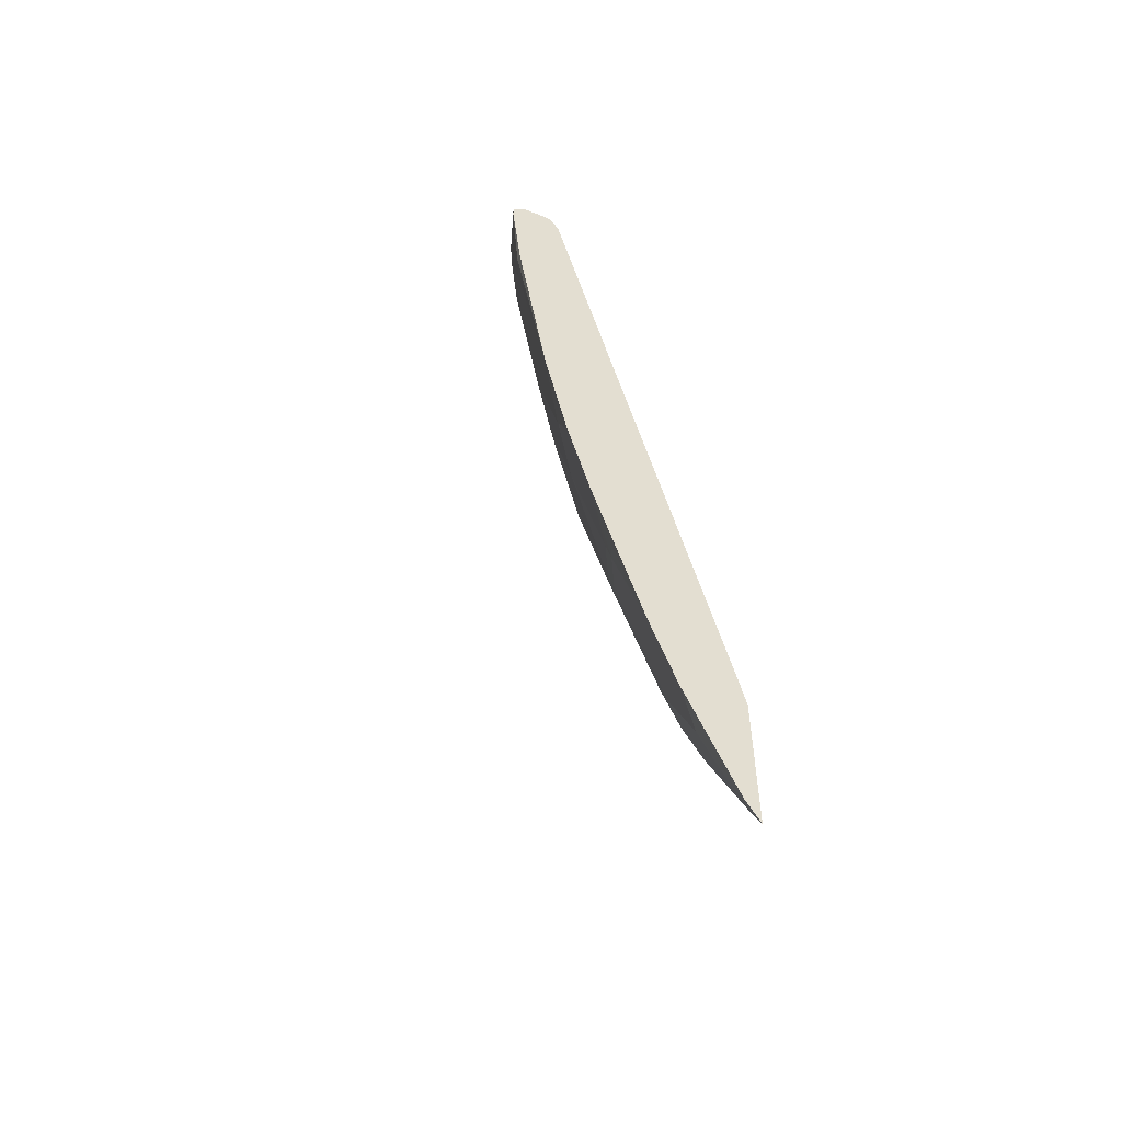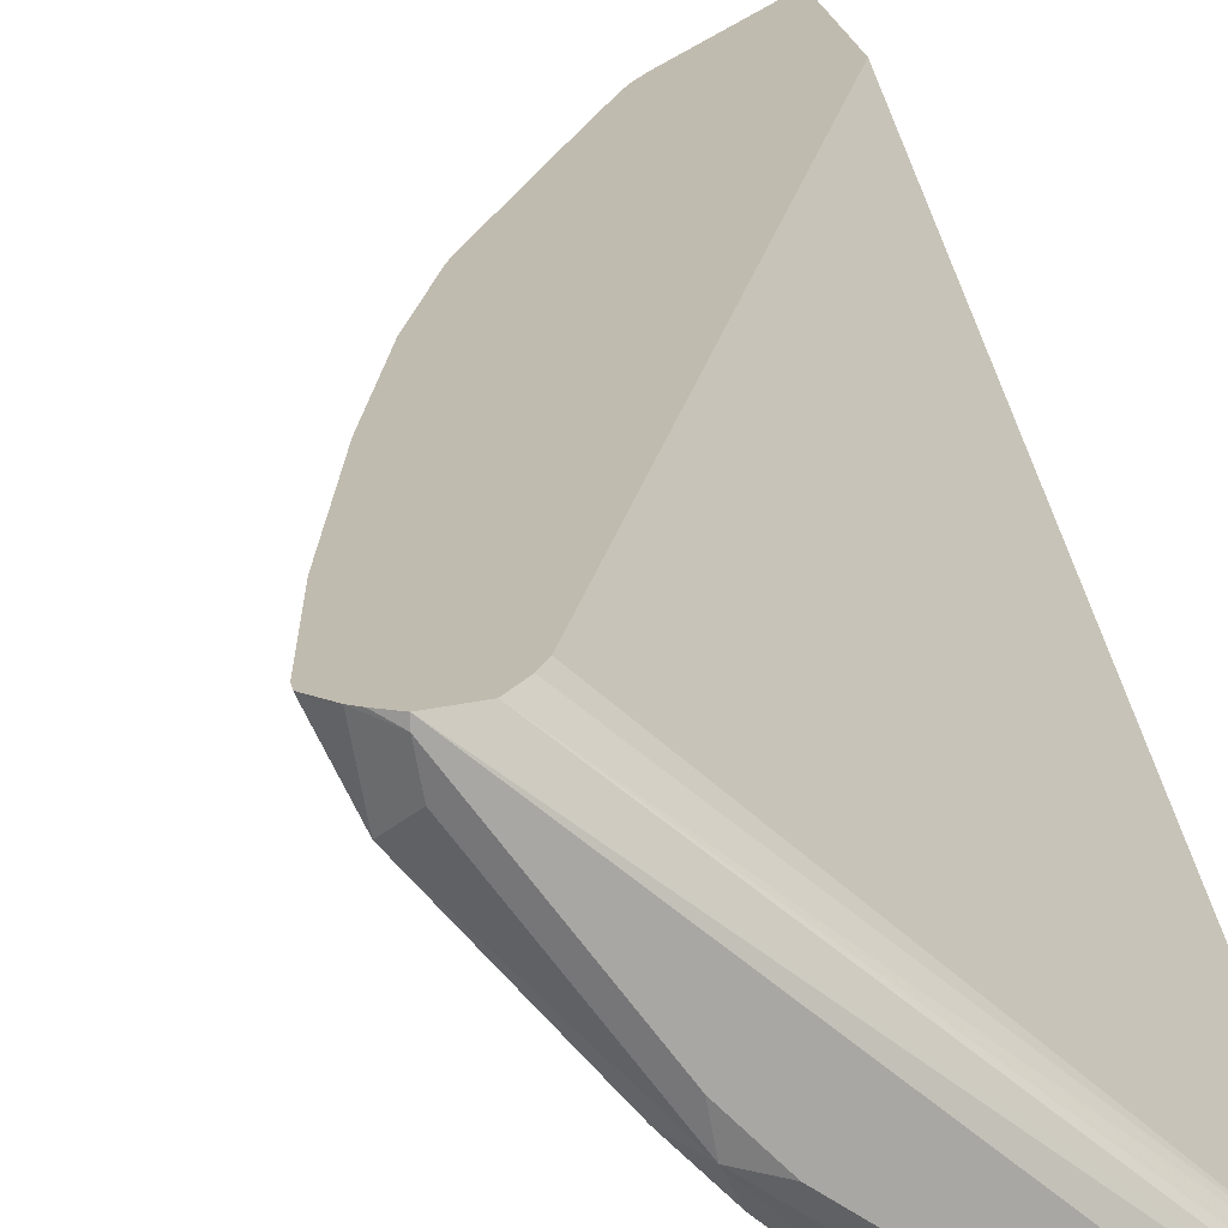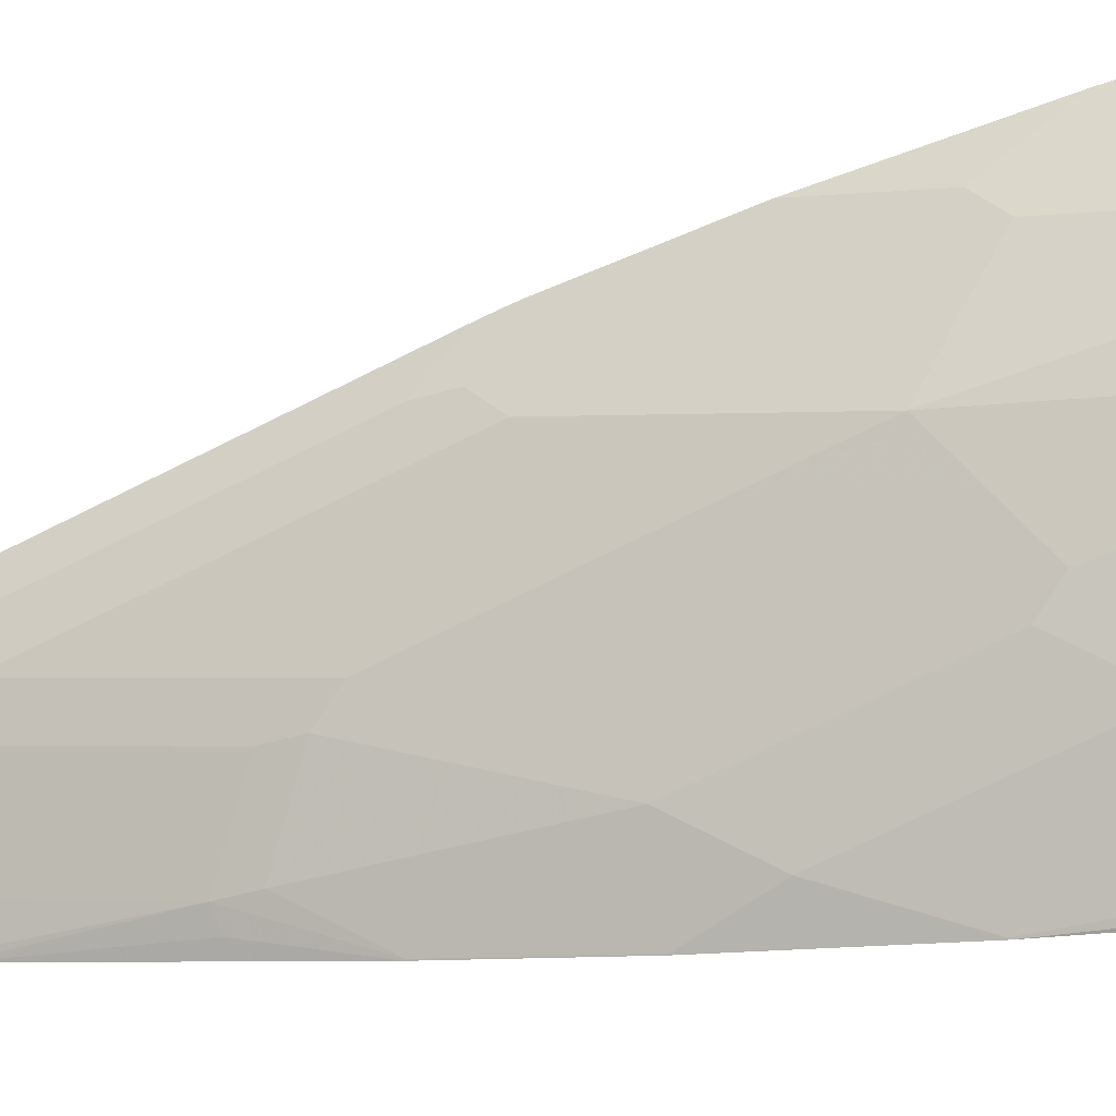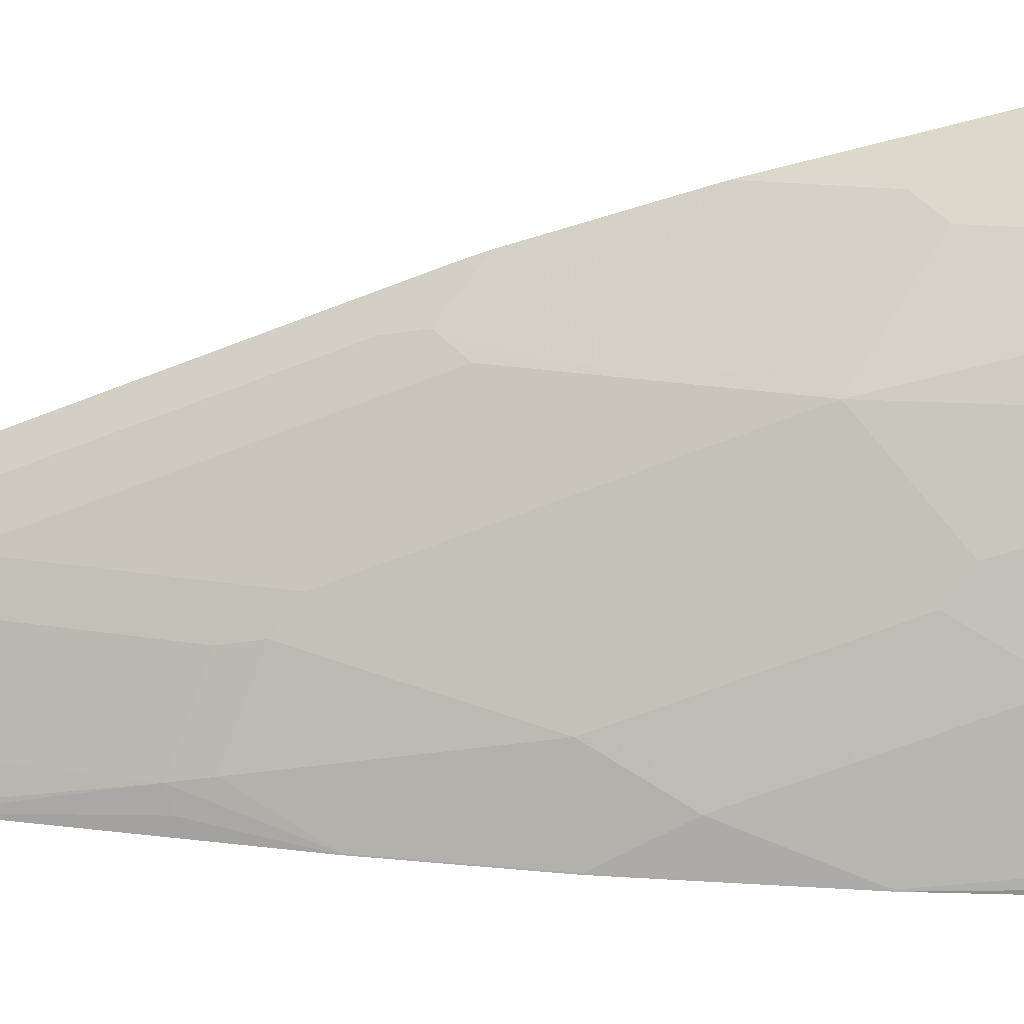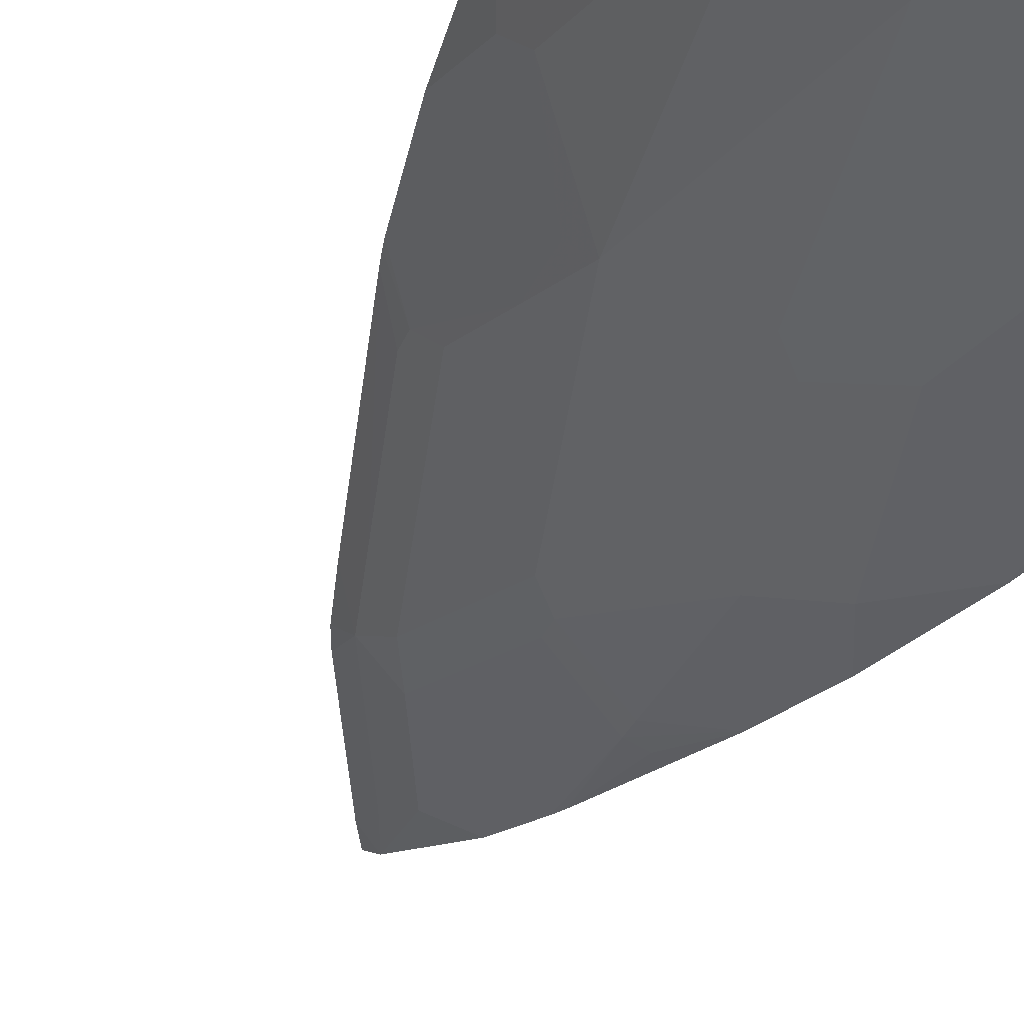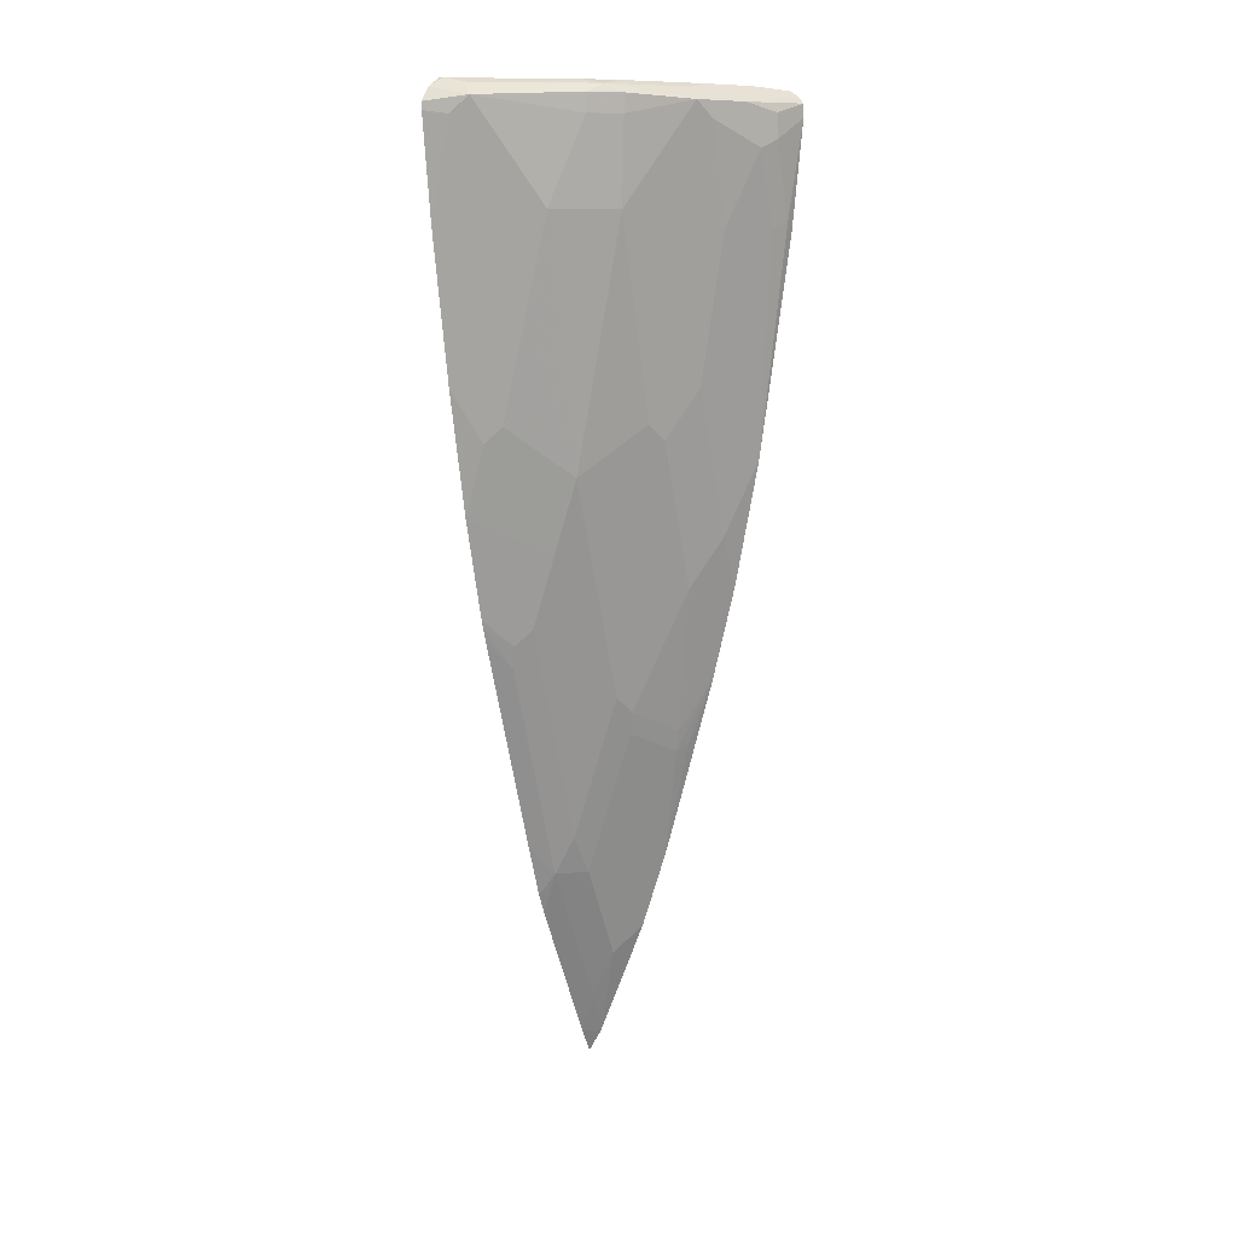
<metadata>
{"format":"obj","ext":"obj","renderer":"f3d","projection":"perspective","resolution":1024,"background":"white","views":[{"elev":-55.0,"azim":-112.2,"up":"+Y"},{"elev":15.9,"azim":172.7,"up":"+Z"},{"elev":-65.2,"azim":99.3,"up":"+Z"},{"elev":-59.0,"azim":94.3,"up":"+Z"},{"elev":-31.7,"azim":155.8,"up":"+Z"},{"elev":9.1,"azim":120.4,"up":"+Y"}]}
</metadata>
<code>
v 0.5962 0.6897 -0.3366
v 0.572 0.6968 -0.3848
v 0.5817 0.7065 -0.3366
v 0.5962 0.6798 -0.3366
v 0.5928 0.6864 -0.3432
v 0.4836 0.7019 -0.4836
v 0.4628 0.7124 -0.494
v 0.5564 0.7124 -0.3692
v 0.5616 0.7176 -0.3432
v 0.5824 0.676 -0.364
v 0.5408 0.6344 -0.416
v 0.4836 0.6785 -0.4836
v 0.5749 0.7109 -0.3366
v 0.5805 0.5549 -0.3366
v 0.4524 0.7019 -0.5148
v 0.468 0.6864 -0.4992
v 0.3693 0.7124 -0.5564
v 0.4368 0.7176 -0.4992
v 0.468 0.7176 -0.468
v 0.3848 0.6968 -0.572
v 0.5616 0.7176 -0.3366
v 0.572 0.572 -0.3536
v 0.5408 0.3847 -0.3536
v 0.52 0.5511 -0.4264
v 0.5096 0.572 -0.4472
v 0.4524 0.6785 -0.5148
v 0.4472 0.572 -0.5096
v 0.5493 0.3677 -0.3366
v 0.3432 0.7176 -0.5616
v 0.3224 0.6968 -0.6032
v 0.2808 0.7176 -0.5928
v 0.416 0.6344 -0.5408
v 0.364 0.676 -0.5824
v 0.3016 0.6448 -0.6136
v 0.3432 0.6864 -0.5928
v 0.2496 0.7176 -0.5928
v 0.2383 0.7119 -0.5815
v 0.2383 0.7091 -0.5758
v 0.5326 0.7061 -0.3366
v 0.52 0.3016 -0.364
v 0.5096 0.3223 -0.3848
v 0.5096 0.4471 -0.416
v 0.4472 0.26 -0.4472
v 0.416 0.4471 -0.5096
v 0.5181 0.2117 -0.3366
v 0.2383 0.6988 -0.6375
v 0.2383 0.7062 -0.631
v 0.2704 0.7072 -0.6136
v 0.2808 0.6864 -0.624
v 0.2383 0.7136 -0.62
v 0.3952 0.6135 -0.5512
v 0.3328 0.5511 -0.5824
v 0.2704 0.5511 -0.6136
v 0.2808 0.6552 -0.624
v 0.3016 0.676 -0.6136
v 0.3016 0.2703 -0.5512
v 0.2383 0.7134 -0.5928
v 0.2383 0.7011 -0.5711
v 0.2383 0.6878 -0.5644
v 0.5181 0.6798 -0.3366
v 0.4576 0.2392 -0.4264
v 0.4472 0.1663 -0.416
v 0.416 0.1663 -0.4472
v 0.416 0.2912 -0.4784
v 0.3848 0.3223 -0.5096
v 0.4869 0.08698 -0.3366
v 0.4576 0.05203 -0.364
v 0.2383 0.6818 -0.6375
v 0.3536 0.3847 -0.5408
v 0.3328 0.364 -0.5512
v 0.2383 0.2708 -0.5829
v 0.2496 0.5615 -0.624
v 0.2704 0.1767 -0.5512
v 0.2392 0.2703 -0.5824
v 0.3328 0.2079 -0.52
v 0.3016 0.1143 -0.52
v 0.364 0.3016 -0.52
v 0.2383 0.6527 -0.5566
v 0.5103 0.6607 -0.3366
v 0.4472 0.07288 -0.3848
v 0.3848 -0.1144 -0.3848
v 0.3536 -0.1144 -0.416
v 0.3536 -0.02068 -0.4472
v 0.3328 -0.04153 -0.4576
v 0.3536 0.1039 -0.4784
v 0.4841 0.07717 -0.3366
v 0.4524 0.02346 -0.3588
v 0.3901 -0.1638 -0.3588
v 0.2383 0.5503 -0.624
v 0.2392 0.1143 -0.5512
v 0.2383 0.1148 -0.5517
v 0.2704 -0.0728 -0.4888
v 0.2392 -0.01038 -0.52
v 0.2383 -0.3415 -0.3366
v 0.3536 -0.2079 -0.3848
v 0.3276 -0.2573 -0.39
v 0.3276 -0.1638 -0.4212
v 0.3276 -0.0701 -0.4525
v 0.2652 -0.1014 -0.4836
v 0.4791 0.06135 -0.3366
v 0.4036 -0.1653 -0.3366
v 0.3856 -0.2195 -0.3366
v 0.3588 -0.2573 -0.3588
v 0.2383 0.1132 -0.5513
v 0.2496 -0.09745 -0.4914
v 0.2383 -0.01136 -0.5201
v 0.2383 -0.5351 -0.3366
v 0.2652 -0.3822 -0.39
v 0.2964 -0.2262 -0.4212
v 0.2383 -0.2542 -0.4503
v 0.2392 -0.2288 -0.4576
v 0.2383 -0.2298 -0.4578
v 0.3622 -0.2874 -0.3366
v 0.3499 -0.3152 -0.3366
v 0.2652 -0.4446 -0.3588
v 0.2383 -0.5048 -0.3545
v 0.2563 -0.5025 -0.3366
v 0.2383 -0.3477 -0.4191
f 1 2 3
f 53 71 72
f 53 56 73
f 53 73 74
f 53 74 71
f 54 72 68
f 56 75 76
f 56 76 73
f 56 70 77
f 56 77 75
f 59 78 79
f 59 79 60
f 62 67 80
f 62 80 81
f 62 81 63
f 63 81 82
f 63 82 83
f 63 83 84
f 63 84 85
f 63 85 76
f 63 76 65
f 63 65 64
f 65 77 70
f 65 70 69
f 65 76 75
f 65 75 77
f 52 70 56
f 66 86 67
f 52 69 70
f 51 65 52
f 37 118 116
f 37 116 107
f 37 107 94
f 37 94 78
f 37 78 59
f 37 59 58
f 37 58 38
f 38 58 39
f 39 58 59
f 39 59 60
f 40 45 41
f 41 45 61
f 41 61 43
f 41 43 42
f 43 61 62
f 43 62 63
f 43 63 64
f 44 64 65
f 44 65 51
f 45 66 67
f 45 67 62
f 45 62 61
f 46 49 54
f 46 54 68
f 47 50 48
f 52 65 69
f 67 87 88
f 67 88 80
f 68 72 89
f 93 105 106
f 93 106 104
f 95 103 96
f 96 103 115
f 96 115 108
f 96 108 109
f 96 109 97
f 97 99 98
f 97 109 99
f 99 109 108
f 99 108 110
f 99 110 111
f 99 111 112
f 99 112 105
f 102 113 103
f 103 113 114
f 103 114 117
f 103 117 115
f 105 112 106
f 107 116 117
f 108 115 116
f 108 116 118
f 108 118 110
f 110 112 111
f 115 117 116
f 93 99 105
f 92 99 93
f 90 104 91
f 90 93 104
f 71 89 72
f 71 74 73
f 71 73 90
f 71 90 91
f 73 76 90
f 76 85 84
f 76 84 92
f 76 92 93
f 76 93 90
f 78 94 79
f 80 88 81
f 81 88 103
f 37 110 118
f 81 103 95
f 82 95 96
f 82 96 97
f 82 97 98
f 82 98 83
f 83 98 84
f 84 98 99
f 84 99 92
f 86 100 87
f 87 100 88
f 88 101 102
f 88 102 103
f 88 100 101
f 81 95 82
f 37 112 110
f 67 86 87
f 37 104 106
f 4 10 5
f 4 14 10
f 6 15 7
f 6 12 16
f 6 16 15
f 7 17 18
f 7 18 19
f 7 19 8
f 7 15 20
f 7 20 17
f 8 19 9
f 9 21 13
f 9 19 18
f 9 18 29
f 9 29 31
f 9 31 36
f 9 36 21
f 10 14 22
f 10 22 23
f 10 23 24
f 10 24 11
f 11 24 25
f 11 25 12
f 12 26 16
f 12 25 27
f 2 12 6
f 2 11 12
f 2 10 11
f 2 5 10
f 37 106 112
f 1 3 13
f 1 13 21
f 1 21 39
f 1 39 60
f 1 60 79
f 1 79 94
f 1 94 107
f 1 107 117
f 1 117 114
f 1 114 113
f 1 113 102
f 12 27 26
f 1 102 101
f 1 100 86
f 1 86 66
f 1 66 45
f 1 45 28
f 1 28 14
f 1 14 4
f 1 4 5
f 1 5 2
f 2 6 7
f 2 7 8
f 2 8 9
f 2 9 3
f 1 101 100
f 14 28 23
f 3 9 13
f 37 91 104
f 30 48 31
f 30 35 55
f 30 55 49
f 30 49 46
f 31 48 50
f 31 50 36
f 32 44 51
f 33 51 52
f 33 52 34
f 34 53 72
f 34 54 49
f 34 49 55
f 34 55 35
f 34 52 56
f 34 56 53
f 36 50 57
f 36 57 37
f 37 57 50
f 37 50 47
f 37 47 46
f 37 46 68
f 37 68 89
f 37 89 71
f 37 71 91
f 14 23 22
f 30 47 48
f 30 46 47
f 34 72 54
f 27 64 44
f 15 16 26
f 28 45 40
f 17 29 18
f 17 20 29
f 20 30 31
f 20 31 29
f 20 26 32
f 20 32 51
f 20 51 33
f 20 33 34
f 20 34 35
f 20 35 30
f 21 36 37
f 15 26 20
f 21 38 39
f 21 37 38
f 27 44 32
f 26 27 32
f 25 43 27
f 25 42 43
f 27 43 64
f 23 42 24
f 23 41 42
f 23 40 41
f 23 28 40
f 24 42 25

</code>
